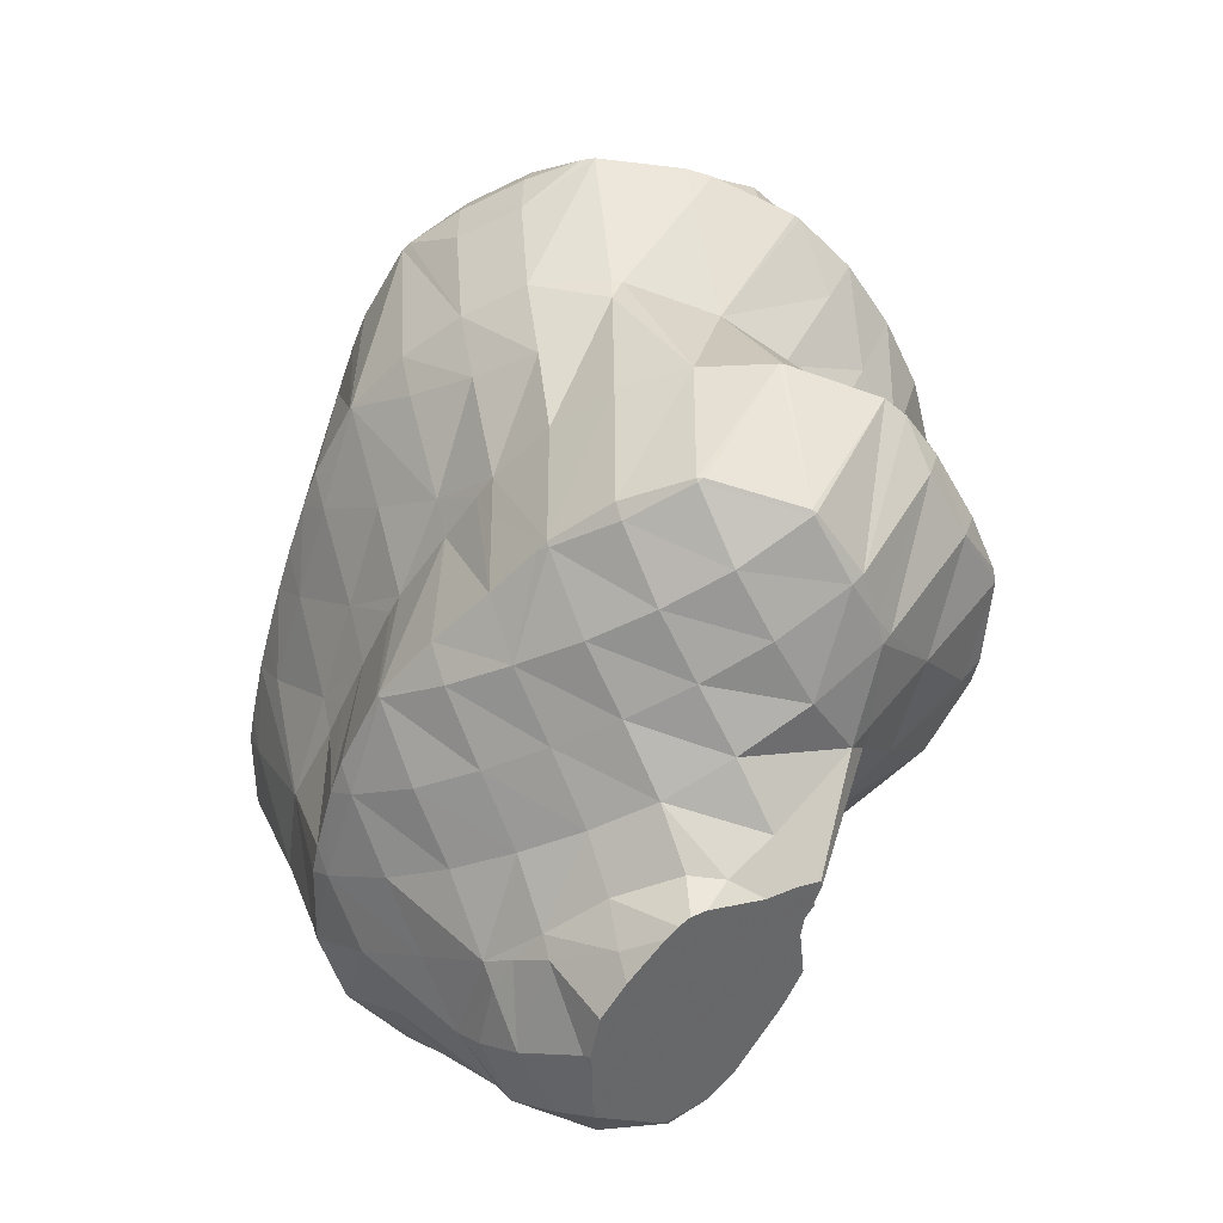
<metadata>
{"format":"obj","ext":"obj","renderer":"f3d","projection":"perspective","resolution":1024,"background":"white","views":[{"elev":-64.5,"azim":-105.1,"up":"+Z"}]}
</metadata>
<code>
v 269.2 303.1 103.6
v 269.2 303.2 103.6
v 269.2 303.1 103.7
v 267.8 301.8 103.5
v 268 301.7 103.4
v 267.5 301.4 103.3
v 269.5 305.5 103.8
v 269.3 306 103.8
v 269.1 305.8 104
v 267.7 304.4 104.4
v 266.4 303 104.2
v 266.2 300.8 103
v 265.1 301.7 103.6
v 264.3 300.8 102.7
v 268.2 307.5 103.7
v 267.7 307.1 104
v 266.3 305.7 104.3
v 265 304.3 104.2
v 263.7 303 103.7
v 262.6 301.8 102.5
v 267.1 307.9 103.6
v 265.9 307.9 103.4
v 265.1 307.1 103.7
v 263.7 305.7 103.7
v 262.4 304.3 103.2
v 261.8 303.6 102.4
v 264.6 307.6 103.1
v 262.9 306.6 102.8
v 261.8 305.1 102.5
v 278.1 305.9 101.3
v 278.5 307 101.4
v 277.7 306.1 101.7
v 276.3 304.8 101.7
v 277 304.3 101
v 275 303.4 101.5
v 275.7 302.9 100.7
v 273.7 302 101.2
v 274.4 301.5 100.4
v 272.4 300.7 100.7
v 272.9 300.3 100.1
v 271.3 299.4 99.81
v 278.7 307.9 101.5
v 278.5 309.6 101.6
v 277.6 308.8 102.1
v 276.2 307.4 102.3
v 274.8 306 102.3
v 273.5 304.7 102.3
v 272.1 303.3 102.3
v 270.8 301.9 102.1
v 271.2 299.4 99.79
v 269.6 300.6 101.5
v 268.4 299.3 99.98
v 268.9 298.9 99.39
v 268.2 298.9 99.28
v 277.2 311.1 101.5
v 276.2 310.1 102.1
v 274.8 308.7 102.4
v 273.4 307.3 102.5
v 272.1 305.9 102.7
v 270.6 304.5 103.2
v 266.7 300.4 102.3
v 266 299.3 98.93
v 275.3 311.8 101.2
v 275 311.5 101.4
v 273.5 310.1 102.1
v 272.1 308.7 102.4
v 270.6 307.3 102.9
v 264.2 300.5 100.7
v 265.7 299.5 98.89
v 264.2 300.3 98.7
v 274.7 311.9 101.1
v 272.9 312 100.8
v 272.3 311.4 101.3
v 270.8 310 102
v 269.3 308.6 102.8
v 262.6 301.7 101.9
v 262.9 301.6 98.54
v 271.8 312 100.6
v 270.3 312 100.4
v 269.6 311.4 100.9
v 268.1 309.9 101.9
v 266.5 308.5 103
v 261.8 303.2 98.74
v 261.8 303.2 98.46
v 269.1 312 100.2
v 267.5 311.9 99.9
v 266.9 311.3 100.4
v 265.4 309.9 101.3
v 264 308.5 101.7
v 262.6 307.1 101.9
v 261.5 305.8 100.7
v 261.8 303.3 98.46
v 261.2 305.3 98.47
v 266.6 311.8 99.74
v 264.5 311.2 99.36
v 264.1 311 99.28
v 263 309.9 99.52
v 261.7 308.6 99.11
v 261 306.7 98.52
v 261.4 308.2 98.67
v 262.8 310.2 99.03
v 261.6 308.8 98.74
v 275.9 300.9 96.69
v 276.1 301.2 96.74
v 275.8 300.9 96.98
v 274.4 299.6 96.97
v 274.7 299.4 96.41
v 273.7 298.7 96.2
v 280 307.5 97.74
v 280.2 308.3 97.83
v 279.4 307.6 99.74
v 279 305.8 97.48
v 277.9 304.2 97.21
v 276.8 302.6 96.95
v 271.2 299.3 99.73
v 273.1 298.3 96.08
v 270.3 298.1 96.85
v 270.9 297.8 95.7
v 270 297.7 95.55
v 280.2 309.9 97.91
v 279.9 310.7 97.92
v 279.4 310.4 99.21
v 267.7 298.1 96.44
v 268.4 297.6 95.27
v 267.4 297.7 95.11
v 278.4 311.9 97.74
v 278.2 311.7 98.59
v 265.9 299.3 98.72
v 265.2 298.1 94.77
v 278 312 97.68
v 276.5 312.6 97.46
v 263.7 299.4 95.63
v 265.2 298.1 94.76
v 263.5 299.1 94.54
v 274.2 313 97.92
v 274.5 313.2 97.16
v 262.3 300.7 95.7
v 262.1 300.3 94.37
v 274 313.3 97.09
v 271.4 312.9 98.34
v 272.2 313.5 96.79
v 261 302 95.21
v 260.8 301.7 94.25
v 271.1 313.6 96.61
v 268.7 312.9 97.96
v 269.6 313.6 96.37
v 260.7 304.6 96.95
v 259.9 303.3 94.19
v 259.9 303.4 94.19
v 268.4 313.6 96.17
v 266.1 312.8 97.07
v 266.9 313.5 95.91
v 264.4 311.3 99.1
v 260.6 307.3 97.46
v 259.7 306 94.99
v 259.4 305.7 94.25
v 265.9 313.4 95.74
v 263.7 312.8 95.36
v 262.2 311.5 95.86
v 263.5 312.7 95.31
v 260.9 310.1 95.54
v 259.8 308.7 94.48
v 260 309 94.52
v 259.4 306.4 94.29
v 262.2 311.6 95.04
v 260.9 310.3 94.75
v 275.9 301 96.41
v 274.6 299.6 95.88
v 281.7 309.2 94.17
v 281.8 309.5 94.2
v 281.5 309.3 94.86
v 280.8 307.5 93.91
v 279.6 306 93.63
v 278.3 304.6 93.34
v 277 303.3 93.05
v 275.6 302 92.74
v 274 301 92.42
v 272.3 299.7 93.02
v 273.3 300.7 92.29
v 270.7 298.2 94.48
v 281.4 311.8 94.26
v 272.1 300.1 92.07
v 270.4 299.2 91.72
v 268.4 298.3 92.22
v 268.7 298.6 91.41
v 280 313.1 94.09
v 268.3 298.5 91.35
v 266.3 298.8 91.02
v 277.4 313.2 95.2
v 277.9 313.6 93.79
v 264.3 299.6 92.05
v 264.7 299.9 90.82
v 277.2 313.7 93.67
v 275.5 313.8 93.4
v 263.6 301.4 90.73
v 262.8 300.9 92.49
v 274.3 313.9 93.21
v 272.9 313.9 92.97
v 262.6 303.1 90.66
v 261.4 302.1 93.11
v 271.7 313.8 92.76
v 270.2 313.7 92.51
v 261.8 305 90.63
v 261.8 305 90.63
v 261.8 305 90.63
v 269.2 313.6 92.34
v 267 313.2 91.96
v 261.6 307.5 90.74
v 259.9 306.1 93.38
v 266.9 313.2 91.95
v 265.2 312.2 91.6
v 262.6 311.6 93.87
v 263.7 311.1 91.28
v 261.3 310.2 93.51
v 262.3 309.7 90.99
v 261.6 307.8 90.76
v 281.8 309.4 93.51
v 281.6 308.8 90.16
v 281.4 307.7 90.07
v 280.3 306.2 89.8
v 279 304.8 89.51
v 277.7 303.4 89.21
v 276.4 302.1 88.92
v 275 300.7 88.62
v 272.7 299.8 90.79
v 273.7 299.4 88.32
v 271.6 298.5 89.32
v 272.2 298.2 88.01
v 270.5 297.3 87.68
v 280.9 310.9 90.41
v 280.9 310.8 90.15
v 268.6 298.4 91.03
v 270.5 297.3 87.67
v 267.7 297.2 88.03
v 268.2 296.9 87.27
v 267.5 296.9 87.15
v 279.4 312.1 90.9
v 279.3 311.9 89.95
v 266 298.4 89.95
v 265.3 297.3 86.8
v 277.7 313.4 92.84
v 277 312.2 89.58
v 264.6 299.7 90.31
v 264.9 297.4 86.76
v 263.7 298.5 87.28
v 263.7 298.4 86.61
v 275.1 313.3 92.15
v 276.9 312.2 89.57
v 274.1 312.1 89.89
v 274.7 311.7 89.18
v 273.8 311.6 89.02
v 263.3 301 89.62
v 262.4 299.8 87.03
v 262.4 299.7 86.46
v 272.4 313.3 91.85
v 272.3 311.3 88.77
v 271.4 312 89.91
v 270.6 311 88.47
v 262.1 302.4 88.64
v 261.6 300.7 86.39
v 261.3 301.3 86.38
v 269.8 313.2 91.64
v 270.1 310.9 88.37
v 268.7 311.9 90.06
v 267.5 310.6 88.77
v 268.1 310.2 88.01
v 266.8 309.8 87.76
v 261.8 305 90.62
v 261.1 303.8 86.49
v 261.2 303.9 86.5
v 267 313.1 91.9
v 265.8 311.8 90.73
v 266.1 309.5 87.64
v 264.6 310.5 89.85
v 263.3 309.1 89.23
v 264.4 308.6 87.3
v 261.8 307.7 90.15
v 262.9 307.4 86.98
v 261.8 305.8 86.72
v 281.3 308.3 87.93
v 281.2 307.9 86.07
v 281.1 306.3 85.97
v 280.1 304.6 85.71
v 278.5 303.5 85.39
v 276.9 302.4 85.06
v 275.2 301.4 84.72
v 274.7 301.2 84.63
v 273.5 300.1 85.98
v 272 298.7 86.83
v 280.3 309.7 86.03
v 280.3 309.7 86.03
v 273.3 300.7 84.36
v 271.3 300 83.99
v 269.5 298.7 85.2
v 270.9 299.9 83.92
v 267.9 297.2 86.66
v 278.8 311 86.57
v 280.1 309.8 86.01
v 278.7 310.8 85.83
v 268.8 299.7 83.57
v 268.1 299.8 83.45
v 266.8 298.7 84.89
v 276.9 312.2 89.47
v 276.6 311.4 85.52
v 265.9 300.2 83.11
v 265.7 300.1 83.35
v 263.9 298.5 85.96
v 275.8 311.4 85.39
v 274.1 311.5 85.1
v 265.3 300.5 83.03
v 264.2 301.2 82.9
v 262.6 299.9 85.77
v 273.2 311.4 84.95
v 271 311 84.57
v 263 302.7 82.78
v 270.9 311 84.55
v 269.1 310.1 84.2
v 266.6 309.4 86.26
v 267.3 309.1 83.86
v 265.9 308.4 83.57
v 263 302.8 82.78
v 262.9 305.3 82.91
v 265.6 308.2 83.51
v 264.1 307 83.2
v 263 305.5 82.93
v 278.5 301.7 81.31
v 279.2 302.7 81.49
v 278.3 301.8 81.79
v 280.5 307.1 84.72
v 279.5 305.8 82.44
v 279.3 305.5 81.67
v 279.5 303.3 81.58
v 277.3 300.9 81.19
v 277.6 301 81.14
v 275 300.1 81.36
v 276.8 300.6 81.28
v 274.1 300.3 82.52
v 273.7 299.9 81.35
v 274.6 300 81.36
v 280.3 309.7 86
v 279.2 308.4 84.13
v 278.2 307.2 82.3
v 277.8 306.7 81.48
v 272.6 300.3 80.96
v 271.6 300.3 80.85
v 271.7 300.2 80.89
v 277.8 309.8 84.31
v 276.7 308.4 82.93
v 276 306.8 81.19
v 275.6 307.1 81.54
v 275 306.5 81.02
v 268.5 300.2 82.89
v 271 300.4 80.73
v 271 300.3 80.76
v 276.3 311 84.99
v 275.2 309.7 83.63
v 274 308.4 82.66
v 274 306.1 80.83
v 272.7 307.1 81.98
v 271.5 305.7 81.47
v 272.5 304.9 80.51
v 270.2 304.3 81.2
v 271.3 303.4 80.23
v 271.1 302.5 80.15
v 270.2 301.6 80.98
v 268.8 302.9 81.48
v 267.3 301.5 82.08
v 273.7 311 84.5
v 272.5 309.7 83.37
v 271.3 308.3 82.69
v 270 307 82.2
v 268.7 305.6 81.84
v 267.3 304.2 81.75
v 265.9 302.8 81.93
v 264.5 301.4 82.68
v 270.9 310.9 84.47
v 269.7 309.6 83.52
v 268.5 308.3 82.86
v 267.2 306.9 82.33
v 265.9 305.5 82.06
v 264.6 304.1 82.08
v 263.1 302.7 82.73
v 265.7 308.2 83.42
v 264.4 306.8 82.9
v 263 305.4 82.86
v 278.4 301.8 80.89
v 278.5 304.6 80.44
v 277.7 301.2 81.08
v 278.3 302 80.68
v 277.1 305.9 80.45
v 276 304.6 79.2
v 276.3 304.3 79.16
v 275.8 304.4 79.01
v 274.4 305.8 80.36
v 273.2 304.5 79.43
v 273.6 304.2 78.89
v 272.4 303.6 79.06
v 271.6 302.9 79.39
v 271.4 301.5 80.13
v 276.9 300.7 81.26
v 277.6 301.1 81.14
v 277.8 303.8 79.61
v 277.3 304 79.43
v 274.7 304.5 78.82
v 272 303.4 79.13
v 271.8 303.2 79.22
v 271.1 300.9 80.45
v 271.1 300.2 80.82
v 271.5 300.3 80.85
v 272.1 300.4 80.86
v 274.9 300.1 81.36
v 275 300.1 81.36
v 276.8 300.6 81.28
v 276.9 300.7 81.26
v 277.3 300.9 81.19
v 277.6 301 81.14
v 277.6 301.1 81.14
v 277.7 301.2 81.08
v 278.3 302 80.68
v 277.8 303.8 79.61
v 277.3 304 79.43
v 276.3 304.3 79.16
v 275.8 304.4 79.01
v 274.7 304.5 78.82
v 273.6 304.2 78.89
v 272.4 303.6 79.06
v 272 303.4 79.13
v 271.8 303.2 79.22
v 271.6 302.9 79.39
v 271.4 301.5 80.13
v 271.1 300.9 80.45
v 271 300.4 80.73
v 271 300.3 80.76
v 271.1 300.2 80.82
v 271.5 300.3 80.85
v 271.6 300.3 80.85
v 271.7 300.2 80.89
v 272.1 300.4 80.86
v 272.6 300.3 80.96
v 273.7 299.9 81.35
v 274.6 300 81.36
v 274.9 300.1 81.36
g foo
f 1 2 3
f 1 3 4
f 1 4 5
f 6 5 4
f 7 8 9
f 7 9 2
f 2 9 3
f 3 9 10
f 11 4 10
f 4 3 10
f 6 4 12
f 12 4 13
f 13 4 11
f 14 12 13
f 15 16 9
f 15 9 8
f 17 10 16
f 10 9 16
f 18 11 17
f 11 10 17
f 19 13 18
f 13 11 18
f 14 13 19
f 14 19 20
f 15 21 16
f 22 23 21
f 21 23 16
f 16 23 17
f 24 18 23
f 18 17 23
f 25 19 24
f 19 18 24
f 20 19 25
f 20 25 26
f 22 27 23
f 28 24 23
f 28 23 27
f 29 25 24
f 29 24 28
f 29 26 25
f 30 31 32
f 30 32 33
f 30 33 34
f 34 33 35
f 34 35 36
f 36 35 37
f 36 37 38
f 38 37 39
f 38 39 40
f 41 40 39
f 42 43 44
f 42 44 31
f 31 44 32
f 32 44 45
f 46 33 45
f 33 32 45
f 47 35 46
f 35 33 46
f 48 37 47
f 37 35 47
f 49 39 48
f 39 37 48
f 41 39 50
f 50 39 51
f 51 39 49
f 50 51 52
f 50 52 53
f 54 53 52
f 55 56 44
f 55 44 43
f 57 45 56
f 45 44 56
f 58 46 57
f 46 45 57
f 59 47 58
f 47 46 58
f 60 48 59
f 48 47 59
f 2 1 60
f 1 49 60
f 49 48 60
f 51 1 5
f 51 49 1
f 5 6 51
f 6 61 51
f 61 52 51
f 54 52 61
f 54 61 62
f 63 64 56
f 63 56 55
f 65 57 64
f 57 56 64
f 66 58 65
f 58 57 65
f 67 59 66
f 59 58 66
f 8 7 67
f 7 60 67
f 60 59 67
f 60 7 2
f 61 6 12
f 61 12 14
f 61 14 68
f 61 68 62
f 62 68 69
f 70 69 68
f 63 71 64
f 72 73 71
f 71 73 64
f 64 73 65
f 74 66 73
f 66 65 73
f 75 67 74
f 67 66 74
f 67 15 8
f 67 75 15
f 76 14 20
f 76 68 14
f 70 68 76
f 70 76 77
f 72 78 73
f 79 80 78
f 78 80 73
f 73 80 74
f 81 75 80
f 75 74 80
f 21 15 82
f 15 75 82
f 75 81 82
f 82 22 21
f 83 20 26
f 83 76 20
f 77 76 83
f 77 83 84
f 79 85 80
f 86 87 85
f 85 87 80
f 80 87 81
f 88 82 87
f 82 81 87
f 27 22 89
f 22 82 89
f 82 88 89
f 89 28 27
f 89 90 28
f 90 29 28
f 90 91 29
f 83 26 29
f 83 29 91
f 83 91 92
f 92 91 93
f 92 84 83
f 86 94 87
f 95 88 87
f 95 87 94
f 96 97 95
f 95 97 88
f 88 97 89
f 98 90 97
f 90 89 97
f 99 91 100
f 100 91 98
f 98 91 90
f 99 93 91
f 96 101 97
f 102 98 97
f 102 97 101
f 102 100 98
f 103 104 105
f 103 105 106
f 103 106 107
f 108 107 106
f 109 110 111
f 31 30 111
f 111 30 109
f 109 30 112
f 34 113 30
f 113 112 30
f 36 114 34
f 114 113 34
f 105 104 38
f 104 114 38
f 114 36 38
f 106 38 40
f 106 105 38
f 106 40 41
f 106 41 115
f 106 115 108
f 108 115 116
f 116 115 117
f 116 117 118
f 119 118 117
f 120 121 122
f 122 43 42
f 122 42 111
f 122 111 120
f 120 111 110
f 111 42 31
f 115 41 50
f 117 50 53
f 117 115 50
f 117 53 54
f 117 54 123
f 117 123 119
f 119 123 124
f 125 124 123
f 126 127 122
f 126 122 121
f 122 55 43
f 122 127 55
f 128 54 62
f 128 123 54
f 125 123 128
f 125 128 129
f 126 130 127
f 127 130 55
f 130 131 55
f 131 63 55
f 128 62 69
f 128 69 70
f 128 70 132
f 128 132 129
f 129 132 133
f 134 133 132
f 71 63 135
f 135 63 136
f 136 63 131
f 135 72 71
f 137 70 77
f 137 132 70
f 134 132 137
f 134 137 138
f 136 139 135
f 140 78 72
f 140 72 135
f 140 135 141
f 141 135 139
f 140 79 78
f 142 77 84
f 142 137 77
f 138 137 142
f 138 142 143
f 141 144 140
f 145 85 79
f 145 79 140
f 145 140 146
f 146 140 144
f 145 86 85
f 147 92 93
f 142 84 92
f 142 92 147
f 142 147 148
f 148 147 149
f 148 143 142
f 146 150 145
f 151 94 86
f 151 86 145
f 151 145 152
f 152 145 150
f 151 95 94
f 151 153 95
f 153 96 95
f 154 99 100
f 93 99 147
f 99 154 147
f 154 155 147
f 149 147 155
f 149 155 156
f 152 157 151
f 158 153 151
f 158 151 157
f 159 101 96
f 159 96 153
f 159 153 160
f 160 153 158
f 159 102 101
f 159 161 102
f 154 100 102
f 154 102 161
f 154 161 162
f 162 161 163
f 164 155 154
f 164 154 162
f 164 156 155
f 160 165 159
f 166 161 159
f 166 159 165
f 166 163 161
f 167 104 103
f 167 103 107
f 167 107 168
f 168 107 108
f 169 170 171
f 110 109 171
f 171 109 169
f 169 109 172
f 112 173 109
f 173 172 109
f 113 174 112
f 174 173 112
f 114 175 113
f 175 174 113
f 104 167 114
f 167 176 114
f 176 175 114
f 177 167 168
f 177 176 167
f 108 116 178
f 108 178 179
f 108 179 168
f 168 179 177
f 178 116 118
f 178 118 180
f 180 118 119
f 171 170 120
f 120 170 121
f 121 170 181
f 171 120 110
f 179 178 182
f 183 178 180
f 183 182 178
f 119 124 184
f 119 184 185
f 119 185 180
f 180 185 183
f 184 124 125
f 121 181 126
f 181 186 126
f 185 184 187
f 184 125 187
f 187 125 188
f 188 125 129
f 130 126 189
f 189 126 190
f 190 126 186
f 189 131 130
f 133 191 129
f 191 192 129
f 192 188 129
f 191 133 134
f 190 193 189
f 189 193 131
f 193 194 131
f 194 136 131
f 195 191 196
f 195 192 191
f 191 134 138
f 191 138 196
f 194 197 139
f 194 139 136
f 139 198 141
f 139 197 198
f 199 196 200
f 199 195 196
f 196 138 143
f 196 143 200
f 198 201 144
f 198 144 141
f 144 202 146
f 144 201 202
f 203 204 205
f 148 149 204
f 148 204 203
f 148 203 200
f 200 203 199
f 200 143 148
f 202 206 150
f 202 150 146
f 150 207 152
f 150 206 207
f 208 204 209
f 208 205 204
f 204 149 156
f 204 156 209
f 207 210 157
f 207 157 152
f 157 210 158
f 210 211 158
f 212 160 213
f 160 158 213
f 158 211 213
f 213 214 212
f 213 215 214
f 163 214 162
f 214 215 162
f 215 216 162
f 209 164 208
f 208 164 216
f 216 164 162
f 209 156 164
f 212 165 160
f 214 166 165
f 214 165 212
f 214 163 166
f 217 170 169
f 217 169 218
f 218 169 219
f 219 169 172
f 173 220 172
f 220 219 172
f 174 221 173
f 221 220 173
f 175 222 174
f 222 221 174
f 176 223 175
f 223 222 175
f 177 224 176
f 224 223 176
f 225 226 179
f 179 226 177
f 177 226 224
f 226 225 227
f 226 227 228
f 229 228 227
f 230 181 170
f 230 170 217
f 218 230 217
f 218 231 230
f 225 179 182
f 227 182 183
f 227 225 182
f 227 183 185
f 227 185 232
f 227 232 229
f 229 232 233
f 233 232 234
f 233 234 235
f 236 235 234
f 237 186 181
f 237 181 230
f 231 237 230
f 231 238 237
f 232 185 187
f 187 188 232
f 188 239 232
f 239 234 232
f 236 234 239
f 236 239 240
f 241 190 186
f 241 186 237
f 238 241 237
f 238 242 241
f 243 188 192
f 243 239 188
f 240 239 244
f 244 239 245
f 245 239 243
f 246 244 245
f 241 193 190
f 194 193 241
f 194 241 242
f 194 242 247
f 247 242 248
f 248 249 247
f 248 250 249
f 251 249 250
f 252 192 195
f 252 243 192
f 253 245 252
f 245 243 252
f 246 245 253
f 246 253 254
f 247 197 194
f 197 247 198
f 198 247 255
f 255 247 249
f 251 256 249
f 256 257 249
f 257 255 249
f 258 257 256
f 259 195 199
f 259 252 195
f 260 253 261
f 261 253 259
f 259 253 252
f 260 254 253
f 255 201 198
f 201 255 202
f 202 255 262
f 262 255 257
f 258 263 257
f 263 264 257
f 264 262 257
f 263 265 264
f 263 266 265
f 267 265 266
f 268 203 205
f 259 199 203
f 259 203 268
f 259 268 269
f 269 268 270
f 269 261 259
f 262 206 202
f 206 262 207
f 207 262 271
f 271 262 264
f 272 271 265
f 271 264 265
f 267 273 265
f 273 274 265
f 274 272 265
f 273 275 274
f 273 276 275
f 276 277 275
f 276 278 277
f 208 268 205
f 268 208 279
f 279 208 277
f 277 278 279
f 279 270 268
f 271 210 207
f 272 211 210
f 272 210 271
f 274 213 211
f 274 211 272
f 275 215 213
f 275 213 274
f 277 216 215
f 277 215 275
f 277 208 216
f 280 218 219
f 280 219 281
f 281 219 282
f 282 219 220
f 221 283 220
f 283 282 220
f 222 284 221
f 284 283 221
f 223 285 222
f 285 284 222
f 224 286 223
f 286 285 223
f 287 286 288
f 288 286 226
f 226 286 224
f 288 226 228
f 288 228 289
f 289 228 229
f 290 291 280
f 280 291 218
f 218 291 231
f 290 280 281
f 287 288 292
f 293 288 289
f 293 292 288
f 229 233 294
f 229 294 295
f 229 295 289
f 289 295 293
f 294 233 235
f 294 235 296
f 296 235 236
f 297 238 298
f 298 238 291
f 291 238 231
f 299 297 298
f 295 294 300
f 301 300 302
f 300 294 302
f 294 296 302
f 296 236 240
f 296 240 302
f 303 242 238
f 303 238 297
f 299 303 297
f 299 304 303
f 305 302 306
f 305 301 302
f 244 307 240
f 240 307 302
f 302 307 306
f 307 244 246
f 303 248 242
f 304 308 303
f 303 308 248
f 248 308 250
f 250 309 251
f 250 308 309
f 305 306 310
f 311 310 312
f 310 306 312
f 306 307 312
f 307 246 254
f 307 254 312
f 309 313 256
f 309 256 251
f 256 314 258
f 256 313 314
f 312 260 311
f 260 261 311
f 261 315 311
f 312 254 260
f 314 316 263
f 314 263 258
f 263 316 266
f 316 317 266
f 318 267 319
f 267 266 319
f 266 317 319
f 320 318 319
f 270 321 269
f 270 322 321
f 321 315 261
f 321 261 269
f 318 273 267
f 320 323 318
f 318 323 273
f 273 323 276
f 276 323 278
f 323 324 278
f 278 324 279
f 324 325 279
f 325 322 270
f 325 270 279
f 326 327 328
f 329 281 282
f 329 282 283
f 329 283 330
f 330 283 331
f 331 283 332
f 332 283 284
f 328 327 285
f 327 332 285
f 332 284 285
f 328 333 334
f 286 335 336
f 337 338 339
f 340 291 290
f 281 329 290
f 290 329 340
f 340 329 341
f 342 341 330
f 341 329 330
f 331 342 330
f 331 343 342
f 337 287 292
f 337 344 338
f 293 345 346
f 340 298 291
f 298 340 299
f 299 340 347
f 347 340 341
f 348 347 342
f 347 341 342
f 343 349 342
f 349 350 342
f 350 348 342
f 351 350 349
f 352 353 354
f 352 300 301
f 355 304 299
f 355 299 347
f 356 355 348
f 355 347 348
f 357 356 350
f 356 348 350
f 351 358 350
f 358 359 350
f 359 357 350
f 358 360 359
f 358 361 360
f 361 362 360
f 361 363 362
f 363 364 362
f 364 365 362
f 365 366 362
f 367 366 352
f 366 365 352
f 352 301 305
f 352 305 367
f 355 308 304
f 308 355 309
f 309 355 368
f 368 355 356
f 369 368 357
f 368 356 357
f 370 369 359
f 369 357 359
f 371 370 360
f 370 359 360
f 372 371 362
f 371 360 362
f 373 372 366
f 372 362 366
f 374 373 367
f 373 366 367
f 310 375 305
f 305 375 367
f 367 375 374
f 375 310 311
f 368 313 309
f 313 368 314
f 314 368 376
f 376 368 369
f 377 376 370
f 376 369 370
f 378 377 371
f 377 370 371
f 379 378 372
f 378 371 372
f 380 379 373
f 379 372 373
f 381 380 374
f 380 373 374
f 382 381 375
f 381 374 375
f 375 311 315
f 375 315 382
f 376 316 314
f 377 317 316
f 377 316 376
f 378 319 317
f 378 317 377
f 319 378 320
f 320 378 383
f 383 378 379
f 384 383 380
f 383 379 380
f 385 384 381
f 384 380 381
f 322 385 321
f 321 385 382
f 382 385 381
f 382 315 321
f 383 323 320
f 384 324 323
f 384 323 383
f 385 325 324
f 385 324 384
f 385 322 325
f 386 327 326
f 387 331 332
f 327 386 332
f 332 386 387
f 386 388 389
f 390 343 331
f 390 331 387
f 391 392 393
f 390 349 343
f 349 390 351
f 351 390 394
f 394 390 391
f 395 396 397
f 364 398 399
f 394 358 351
f 395 361 358
f 395 358 394
f 286 336 400
f 286 400 285
f 285 400 333
f 285 333 328
f 326 334 401
f 326 328 334
f 326 401 388
f 326 388 386
f 386 389 402
f 386 402 387
f 387 402 403
f 387 403 390
f 390 403 392
f 390 392 391
f 391 393 404
f 391 404 394
f 394 404 396
f 394 396 395
f 361 397 405
f 361 395 397
f 363 405 406
f 363 361 405
f 364 406 398
f 364 363 406
f 365 399 407
f 365 364 399
f 352 407 353
f 352 365 407
f 352 354 408
f 352 408 300
f 300 408 409
f 300 409 295
f 293 409 345
f 293 295 409
f 293 346 410
f 293 410 292
f 292 410 344
f 292 344 337
f 337 339 411
f 337 411 287
f 287 411 335
f 287 335 286
f 412 335 336
f 413 336 400
f 412 336 413
f 414 400 333
f 413 400 414
f 415 333 334
f 414 333 415
f 416 334 401
f 415 334 416
f 417 401 388
f 416 401 417
f 418 388 389
f 417 388 418
f 419 389 402
f 418 389 419
f 420 402 403
f 419 402 420
f 421 403 392
f 420 403 421
f 422 392 393
f 421 392 422
f 423 393 404
f 422 393 423
f 424 404 396
f 423 404 424
f 425 396 397
f 424 396 425
f 426 397 405
f 425 397 426
f 427 405 406
f 426 405 427
f 428 406 398
f 427 406 428
f 429 398 399
f 428 398 429
f 430 399 407
f 429 399 430
f 431 407 353
f 430 407 431
f 432 353 354
f 431 353 432
f 433 354 408
f 432 354 433
f 434 408 409
f 433 408 434
f 435 409 345
f 434 409 435
f 436 345 346
f 435 345 436
f 437 346 410
f 436 346 437
f 438 410 344
f 437 410 438
f 439 344 338
f 438 344 439
f 440 338 339
f 439 338 440
f 441 339 411
f 440 339 441
f 442 411 335
f 441 411 442
f 442 335 412
f 414 413 412
f 415 414 412
f 416 415 412
f 416 412 442
f 417 416 442
f 417 442 441
f 418 417 441
f 418 441 440
f 419 418 440
f 419 440 439
f 420 419 439
f 420 439 438
f 421 420 438
f 421 438 437
f 422 421 437
f 422 437 436
f 423 422 436
f 423 436 435
f 424 423 435
f 424 435 434
f 425 424 434
f 425 434 433
f 426 425 433
f 426 433 432
f 428 427 426
f 429 428 426
f 430 429 426
f 430 426 432
f 431 430 432
g

</code>
